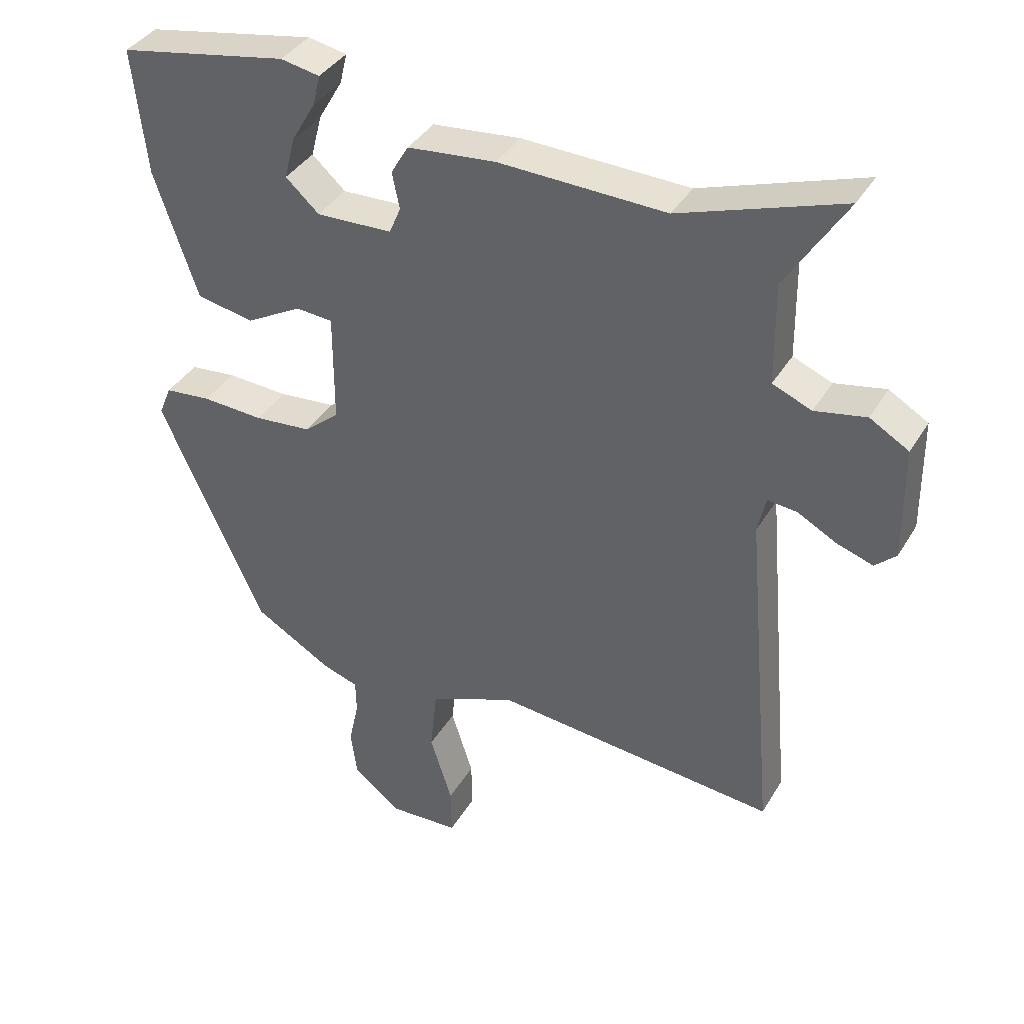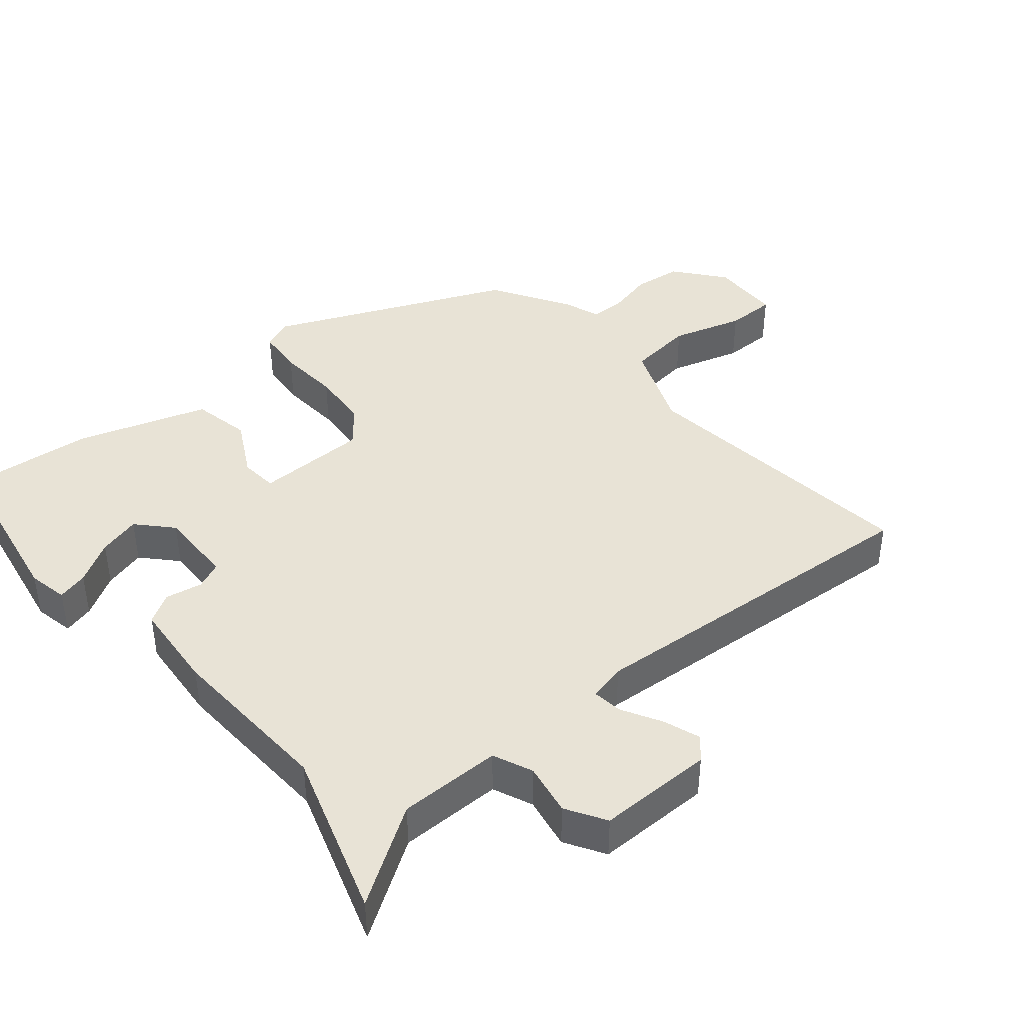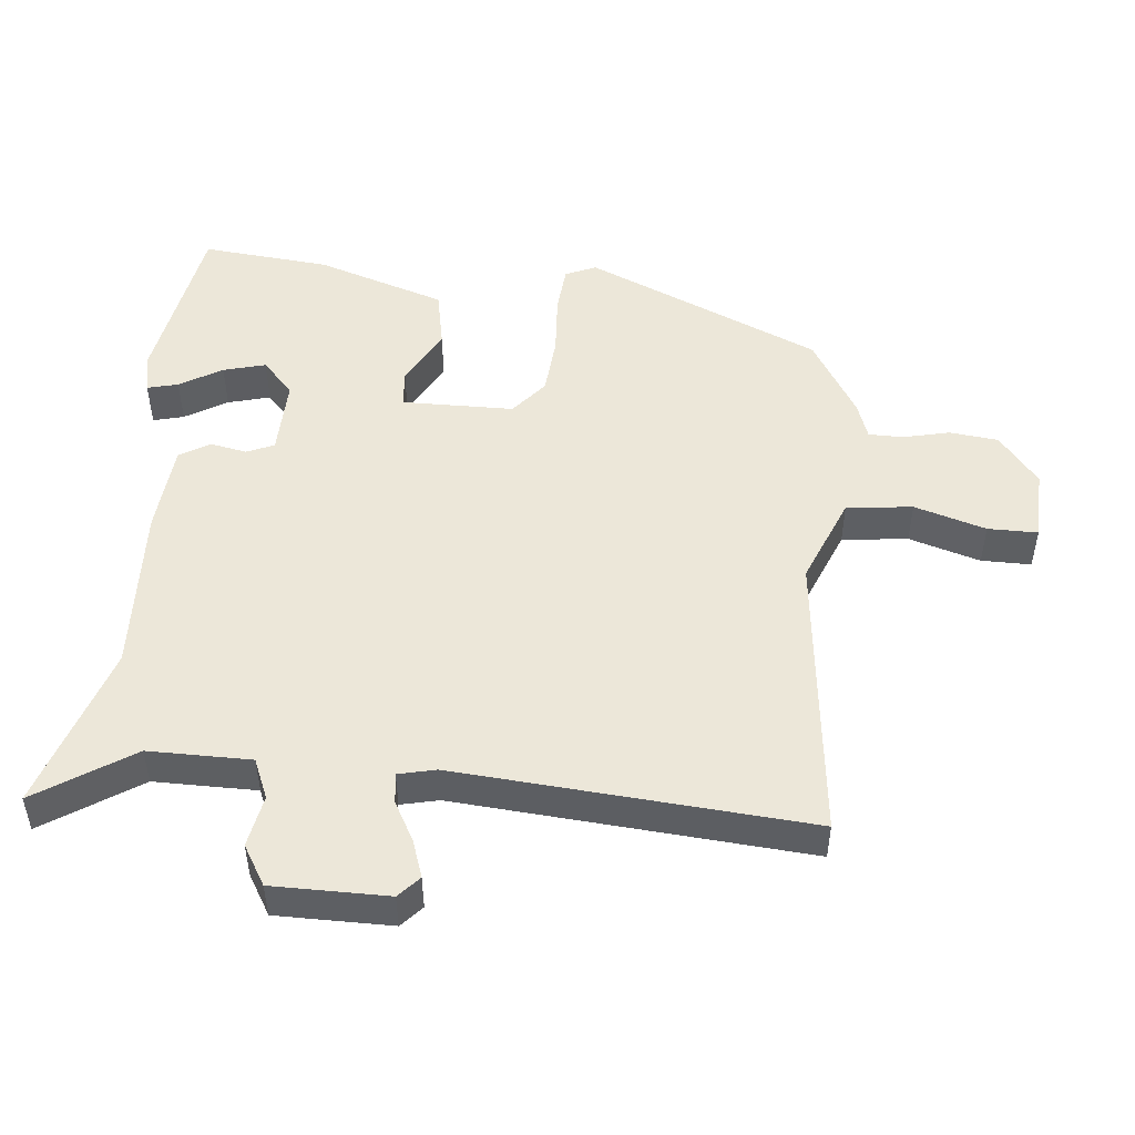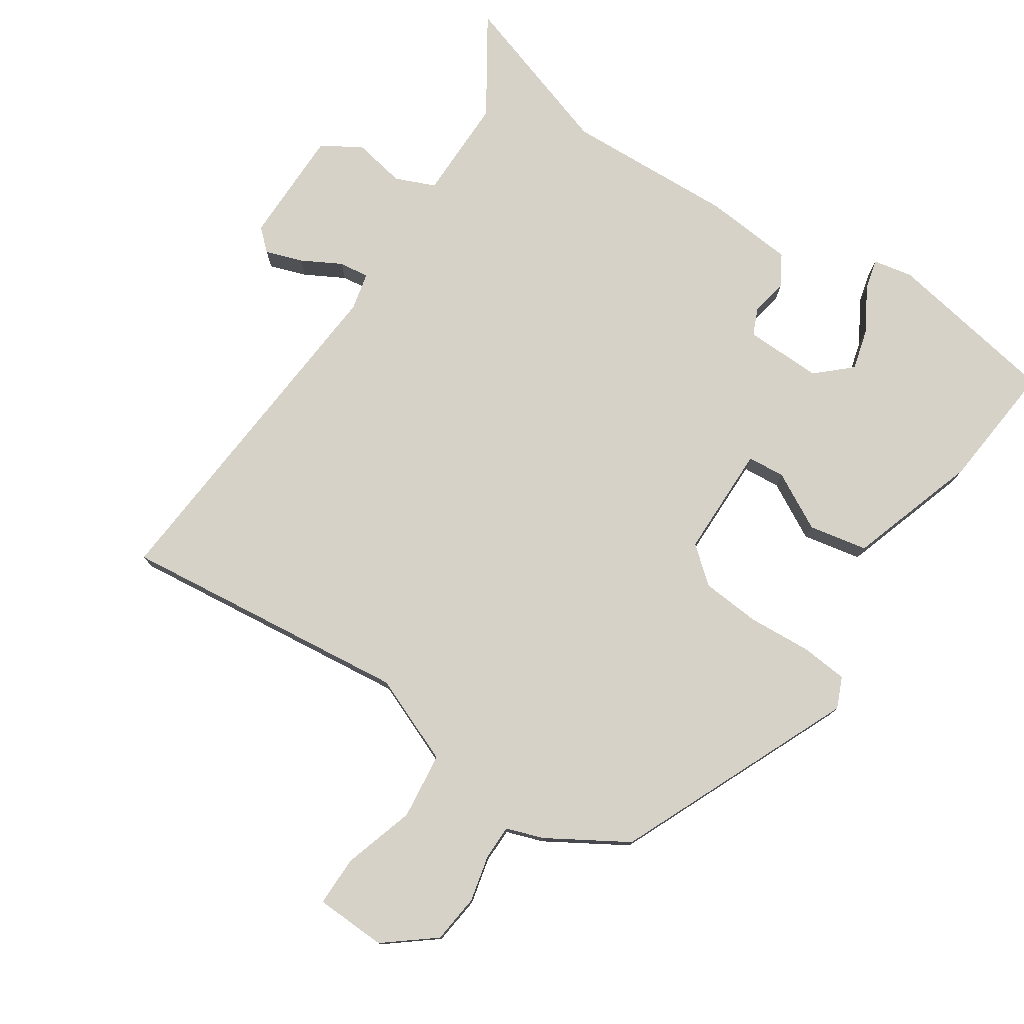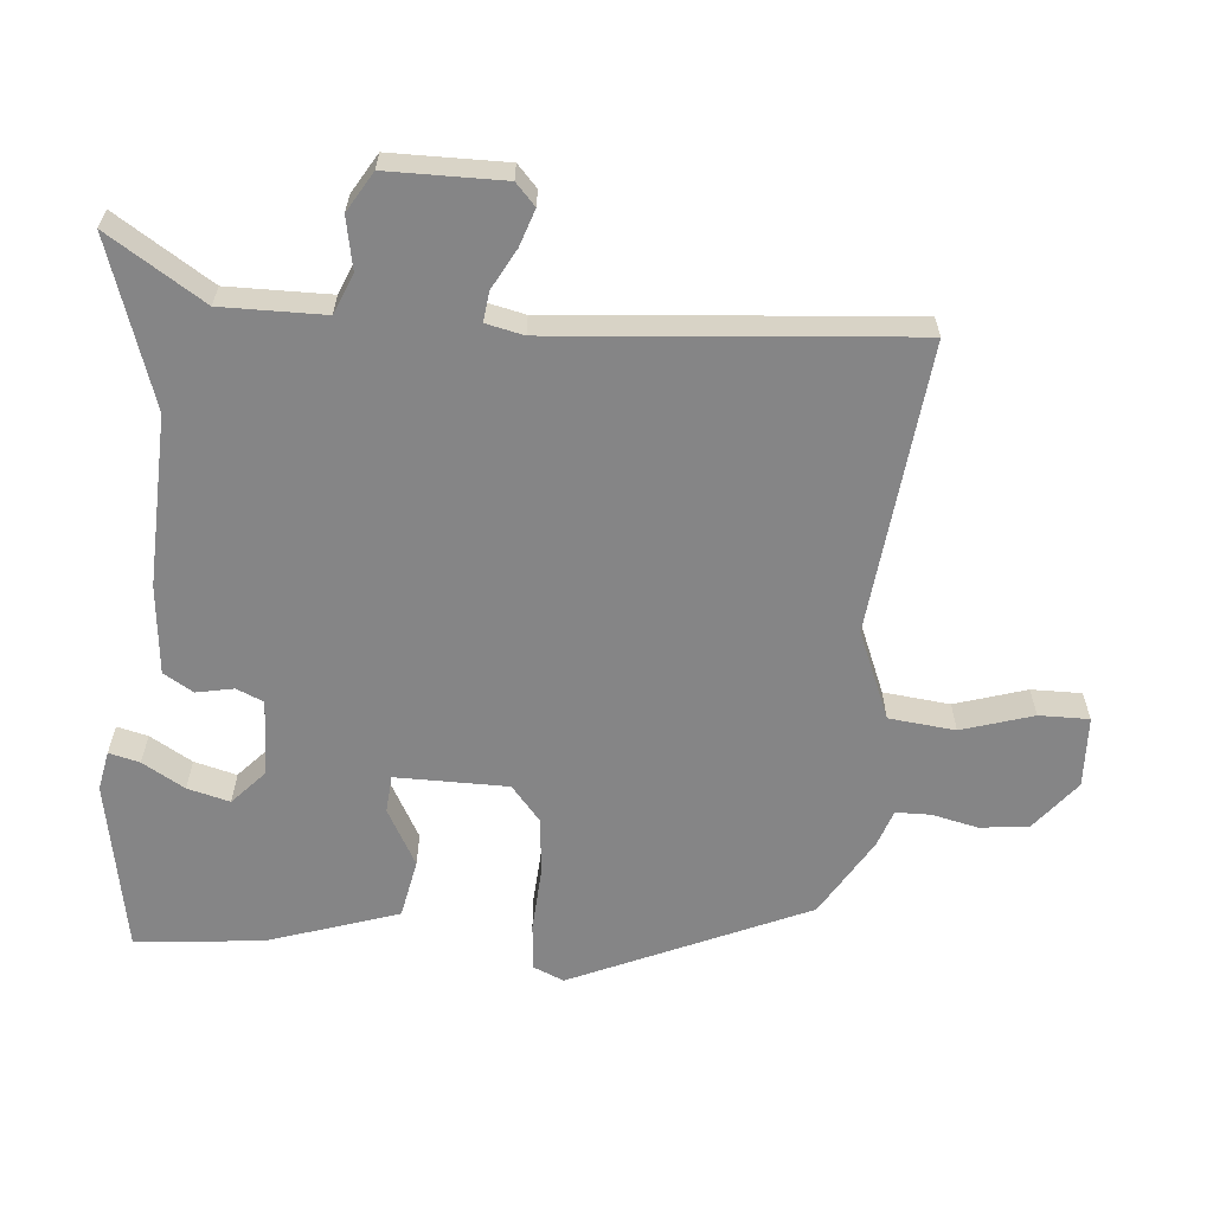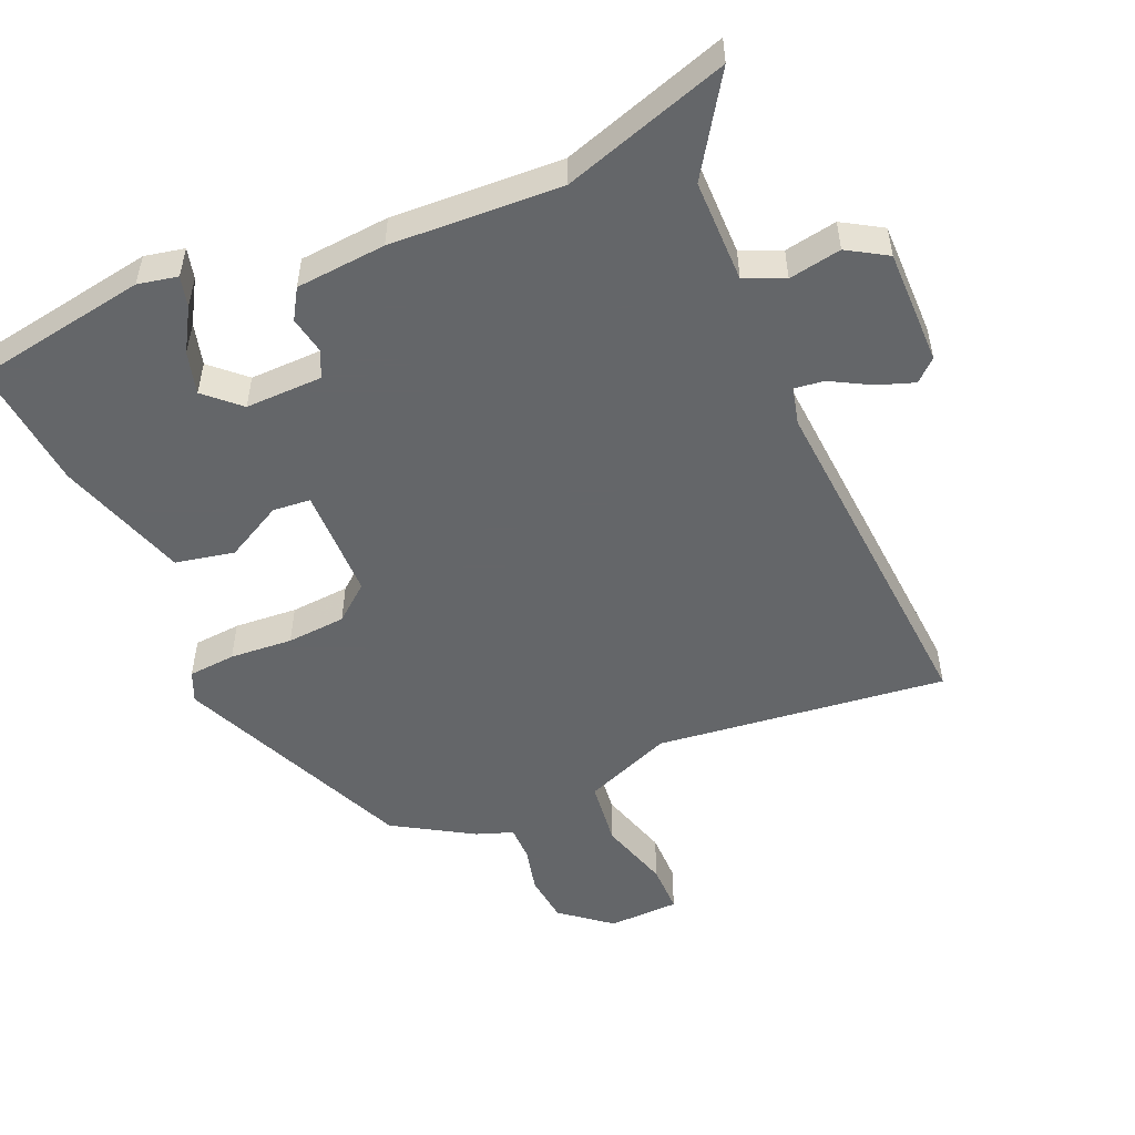
<metadata>
{"format":"obj","ext":"obj","renderer":"f3d","projection":"perspective","resolution":1024,"background":"white","views":[{"elev":38.1,"azim":27.7,"up":"+Z"},{"elev":41.5,"azim":49.1,"up":"+Y"},{"elev":49.7,"azim":94.9,"up":"+Y"},{"elev":77.4,"azim":-147.0,"up":"+Y"},{"elev":-61.9,"azim":84.7,"up":"+Y"},{"elev":-51.7,"azim":22.4,"up":"+Y"}]}
</metadata>
<code>
v 0.33 0.07 0.443
v 0.57 0.07 0.524
v 0.481 0.07 0.383
v 0.483 0.07 0.233
v 0.541 0.07 0.209
v 0.617 0.07 0.224
v 0.675 0.07 0.19
v 0.677 0.07 0.021
v 0.646 0.07 -0.008
v 0.592 0.07 0.01
v 0.534 0.07 0.041
v 0.49 0.07 0.046
v 0.478 0.07 -0.009
v 0.524 0.07 -0.524
v 0.099 0.07 -0.482
v -0.029 0.07 -0.536
v -0.039 0.07 -0.633
v -0.006 0.07 -0.737
v -0.005 0.07 -0.81
v -0.109 0.07 -0.815
v -0.182 0.07 -0.758
v -0.191 0.07 -0.687
v -0.176 0.07 -0.619
v -0.177 0.07 -0.568
v -0.231 0.07 -0.55
v -0.347 0.07 -0.482
v -0.502 0.07 -0.139
v -0.483 0.07 -0.094
v -0.414 0.07 -0.087
v -0.322 0.07 -0.092
v -0.236 0.07 -0.084
v -0.184 0.07 -0.04
v -0.184 0.07 0.124
v -0.239 0.07 0.128
v -0.322 0.07 0.082
v -0.408 0.07 0.098
v -0.472 0.07 0.287
v -0.492 0.07 0.474
v -0.239 0.07 0.521
v -0.181 0.07 0.51
v -0.192 0.07 0.465
v -0.228 0.07 0.403
v -0.244 0.07 0.341
v -0.194 0.07 0.296
v -0.081 0.07 0.3
v -0.064 0.07 0.34
v -0.075 0.07 0.394
v -0.049 0.07 0.438
v 0.082 0.07 0.451
v 0.33 0 0.443
v 0.57 0 0.524
v 0.481 0 0.383
v 0.483 0 0.233
v 0.541 0 0.209
v 0.617 0 0.224
v 0.675 0 0.19
v 0.677 0 0.021
v 0.646 0 -0.008
v 0.592 0 0.01
v 0.534 0 0.041
v 0.49 0 0.046
v 0.478 0 -0.009
v 0.524 0 -0.524
v 0.099 0 -0.482
v -0.029 0 -0.536
v -0.039 0 -0.633
v -0.006 0 -0.737
v -0.005 0 -0.81
v -0.109 0 -0.815
v -0.182 0 -0.758
v -0.191 0 -0.687
v -0.176 0 -0.619
v -0.177 0 -0.568
v -0.231 0 -0.55
v -0.347 0 -0.482
v -0.502 0 -0.139
v -0.483 0 -0.094
v -0.414 0 -0.087
v -0.322 0 -0.092
v -0.236 0 -0.084
v -0.184 0 -0.04
v -0.184 0 0.124
v -0.239 0 0.128
v -0.322 0 0.082
v -0.408 0 0.098
v -0.472 0 0.287
v -0.492 0 0.474
v -0.239 0 0.521
v -0.181 0 0.51
v -0.192 0 0.465
v -0.228 0 0.403
v -0.244 0 0.341
v -0.194 0 0.296
v -0.081 0 0.3
v -0.064 0 0.34
v -0.075 0 0.394
v -0.049 0 0.438
v 0.082 0 0.451
f 46 47 48 49
f 45 46 49 1
f 39 40 41 42
f 39 42 43
f 38 39 43
f 37 38 43 44
f 34 35 36 37
f 33 34 37 44
f 27 28 29 30
f 27 30 31
f 24 25 26 27
f 24 27 31
f 20 21 22 23
f 20 23 24
f 17 18 19 20
f 16 17 20 24
f 15 16 24 31
f 13 14 15 31
f 8 9 10 11
f 6 7 8 11
f 5 6 11 12
f 4 5 12
f 45 1 2 3
f 45 3 4
f 33 44 45 4
f 32 33 4 12
f 12 13 31 32
f 98 97 96 95
f 50 98 95 94
f 91 90 89 88
f 92 91 88
f 92 88 87
f 93 92 87 86
f 86 85 84 83
f 93 86 83 82
f 79 78 77 76
f 80 79 76
f 76 75 74 73
f 80 76 73
f 72 71 70 69
f 73 72 69
f 69 68 67 66
f 73 69 66 65
f 80 73 65 64
f 80 64 63 62
f 60 59 58 57
f 60 57 56 55
f 61 60 55 54
f 61 54 53
f 52 51 50 94
f 53 52 94
f 53 94 93 82
f 61 53 82 81
f 81 80 62 61
f 1 50 51 2
f 2 51 52 3
f 3 52 53 4
f 4 53 54 5
f 5 54 55 6
f 6 55 56 7
f 7 56 57 8
f 8 57 58 9
f 9 58 59 10
f 10 59 60 11
f 11 60 61 12
f 12 61 62 13
f 13 62 63 14
f 14 63 64 15
f 15 64 65 16
f 16 65 66 17
f 17 66 67 18
f 18 67 68 19
f 19 68 69 20
f 20 69 70 21
f 21 70 71 22
f 22 71 72 23
f 23 72 73 24
f 24 73 74 25
f 25 74 75 26
f 26 75 76 27
f 27 76 77 28
f 28 77 78 29
f 29 78 79 30
f 30 79 80 31
f 31 80 81 32
f 32 81 82 33
f 33 82 83 34
f 34 83 84 35
f 35 84 85 36
f 36 85 86 37
f 37 86 87 38
f 38 87 88 39
f 39 88 89 40
f 40 89 90 41
f 41 90 91 42
f 42 91 92 43
f 43 92 93 44
f 44 93 94 45
f 45 94 95 46
f 46 95 96 47
f 47 96 97 48
f 48 97 98 49
f 49 98 50 1

</code>
